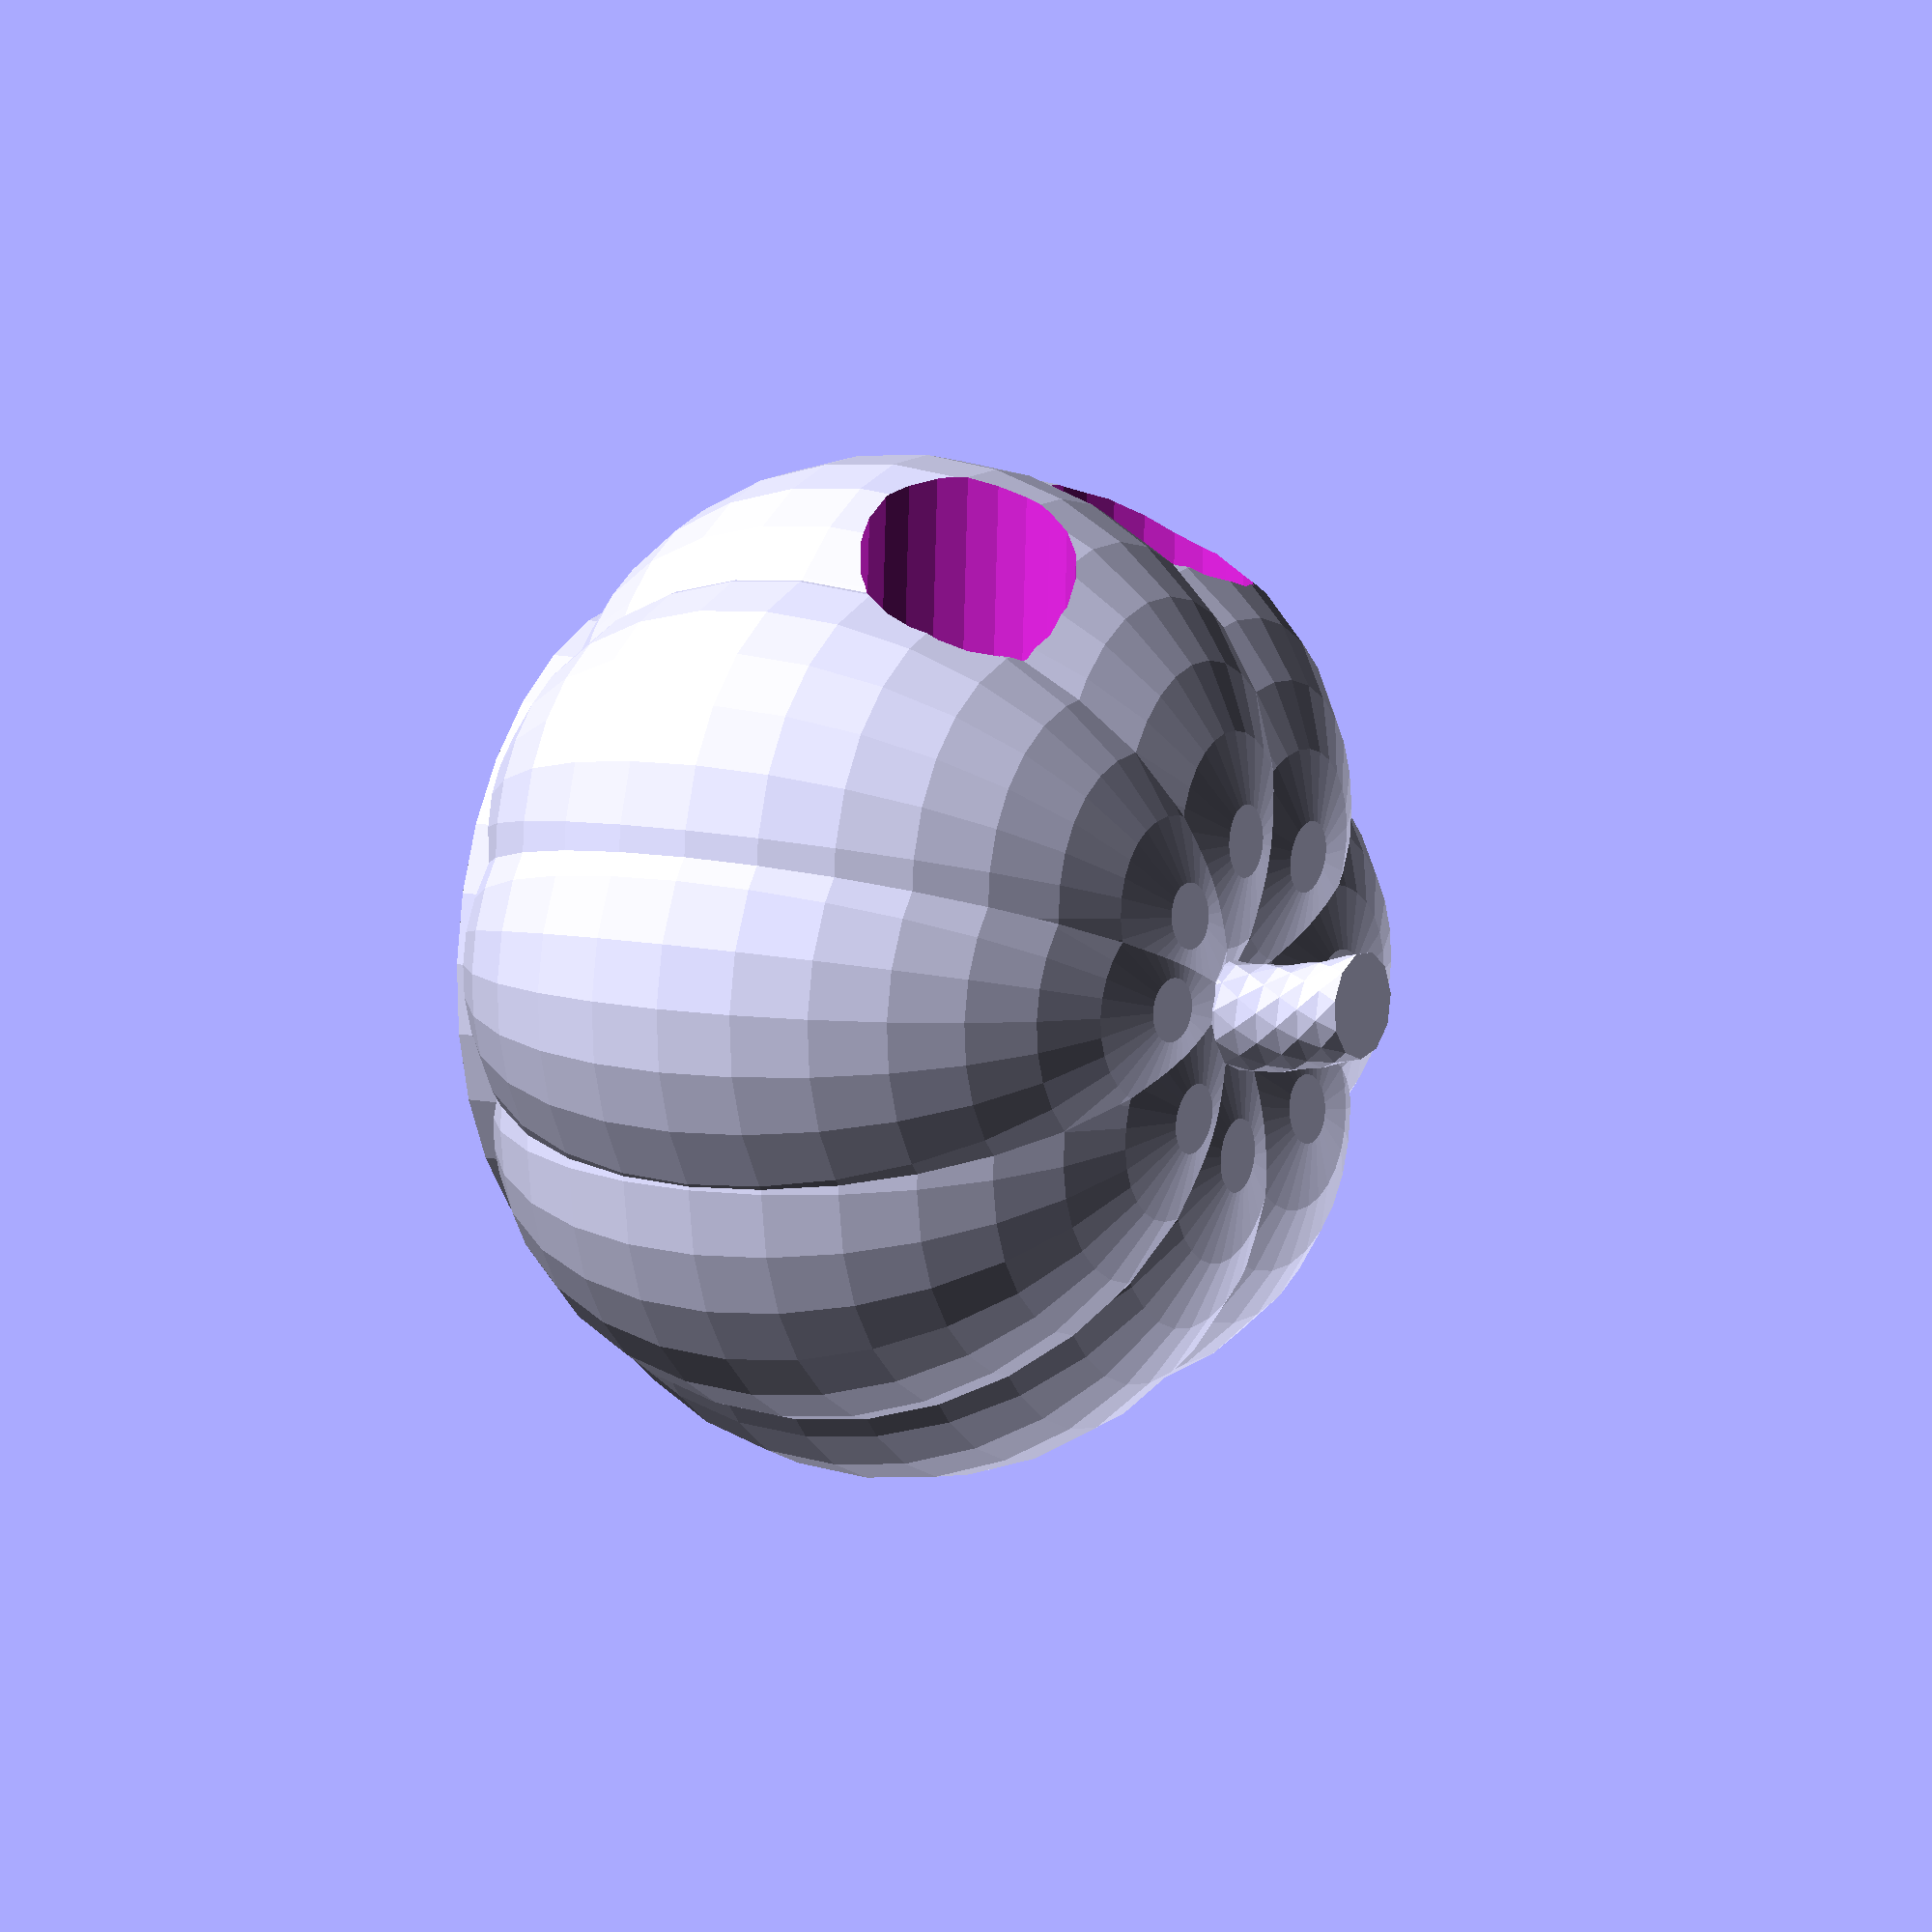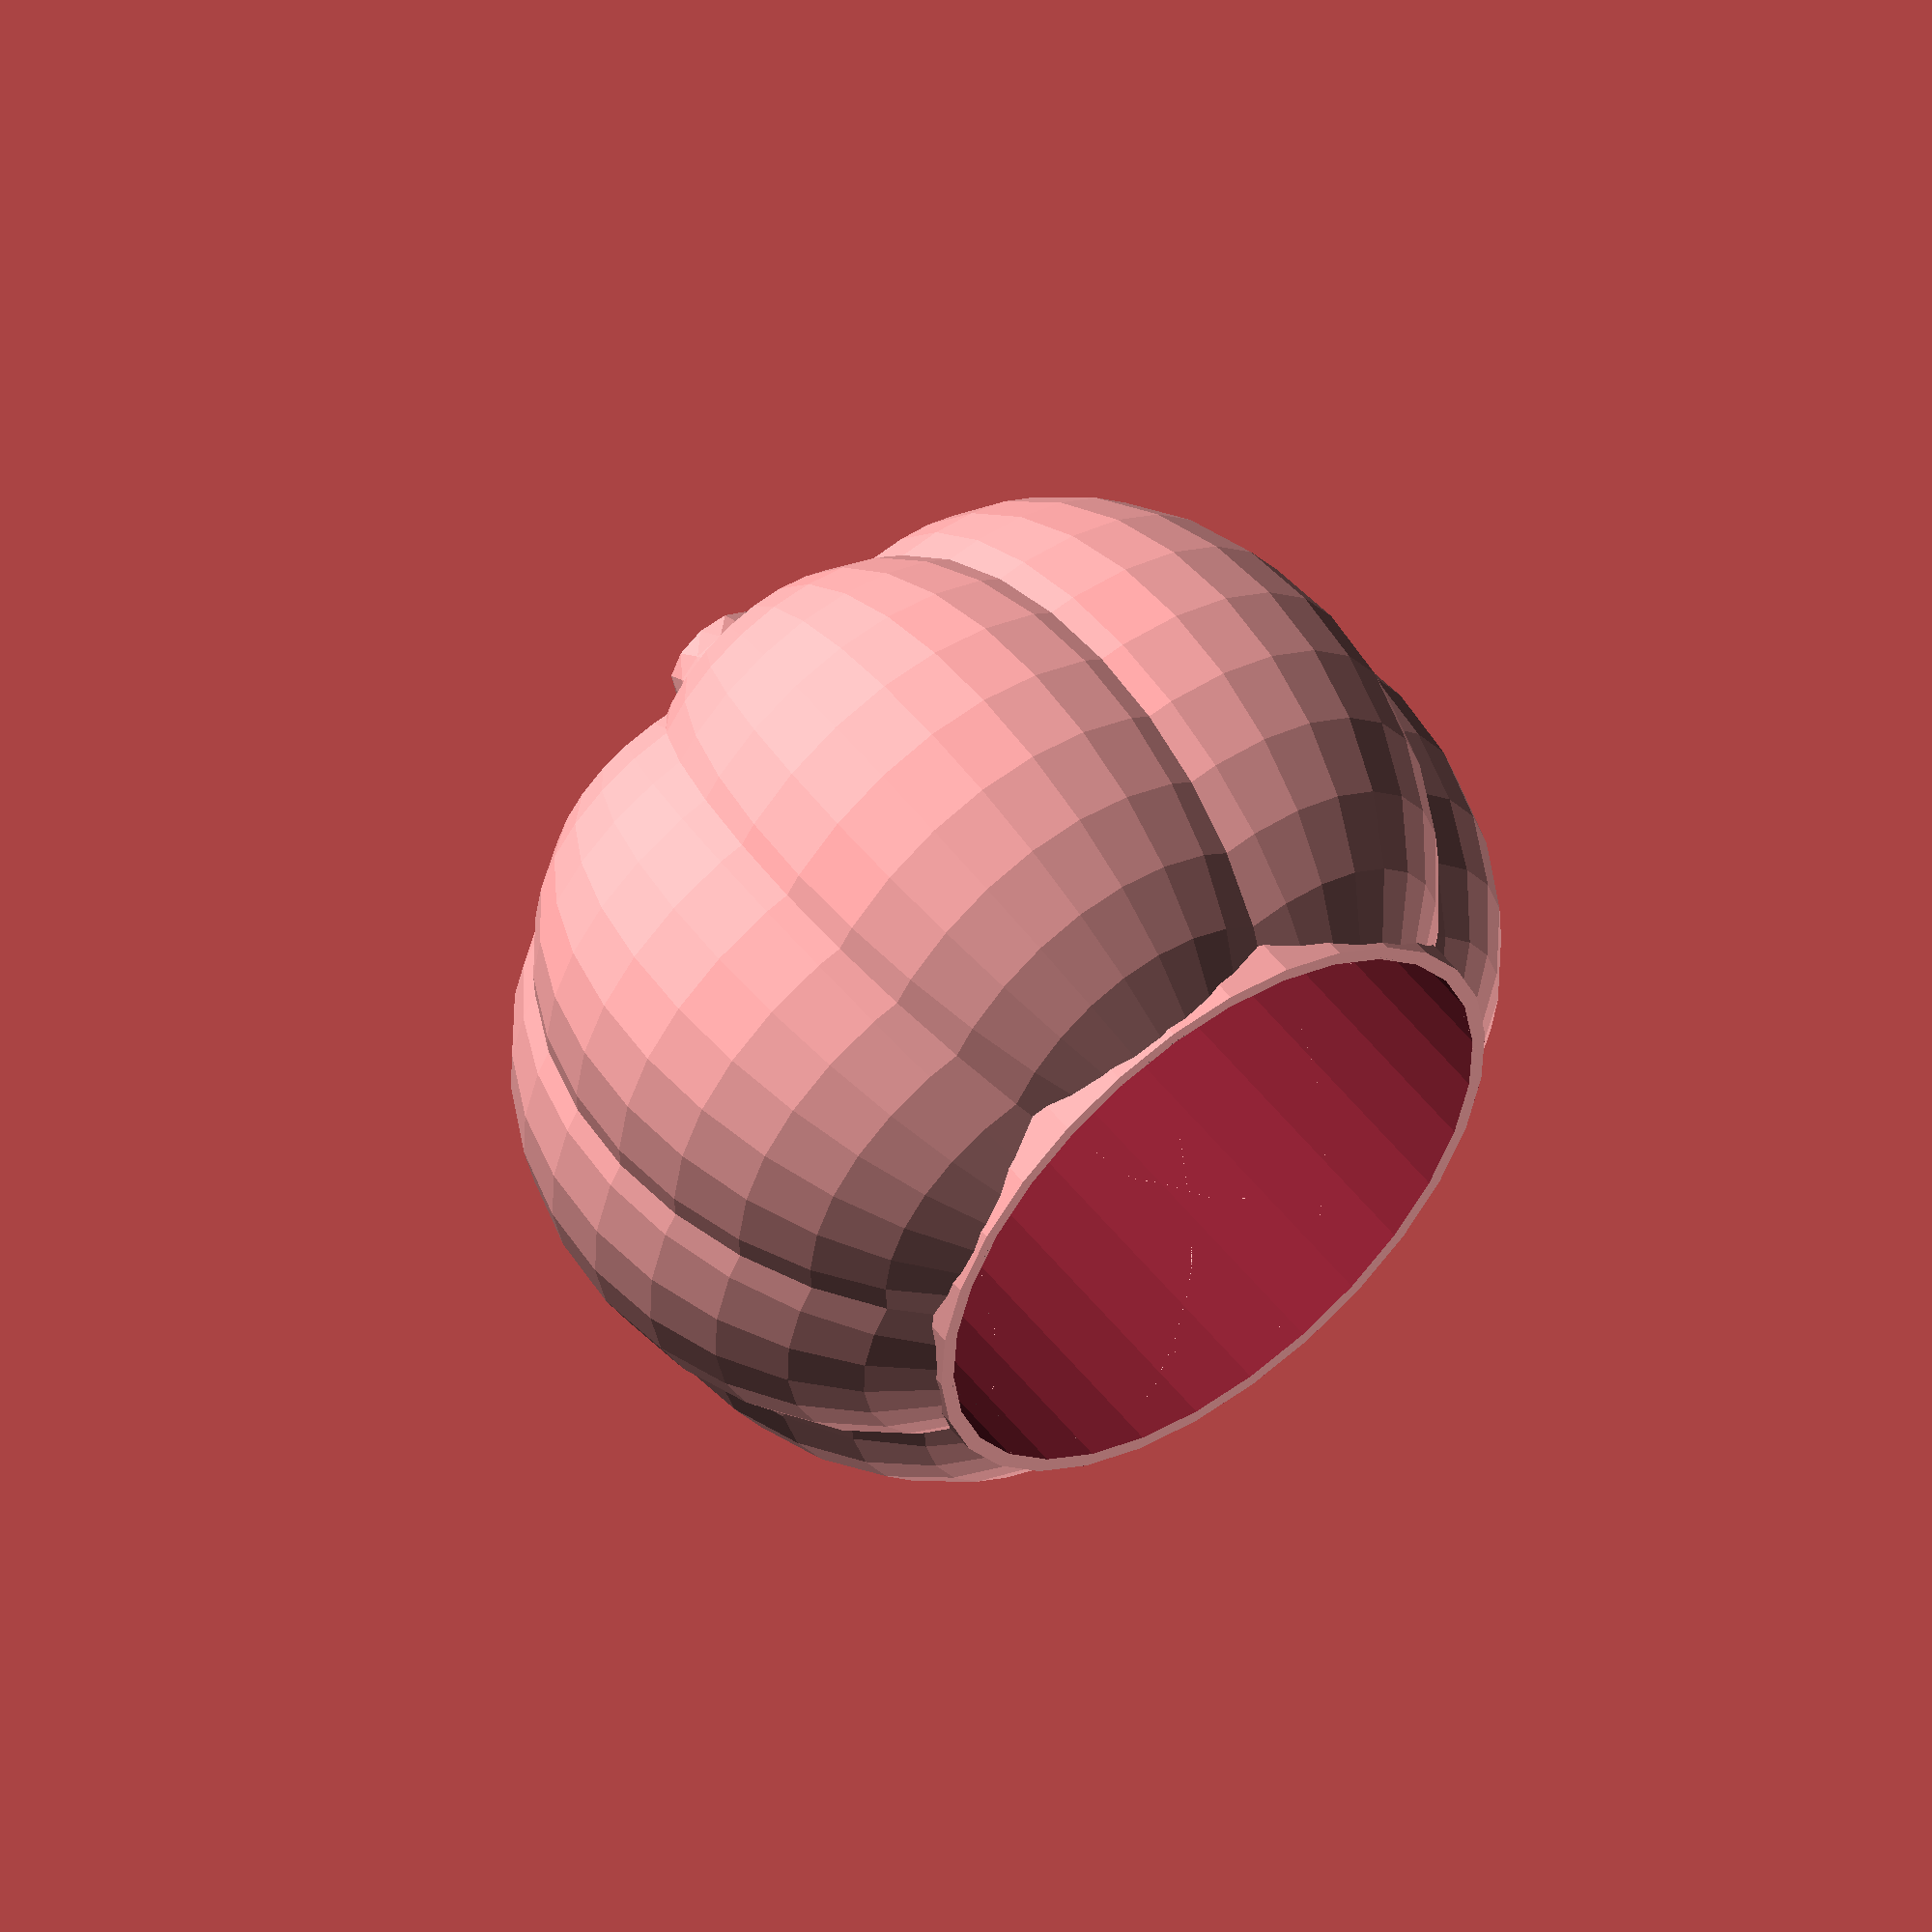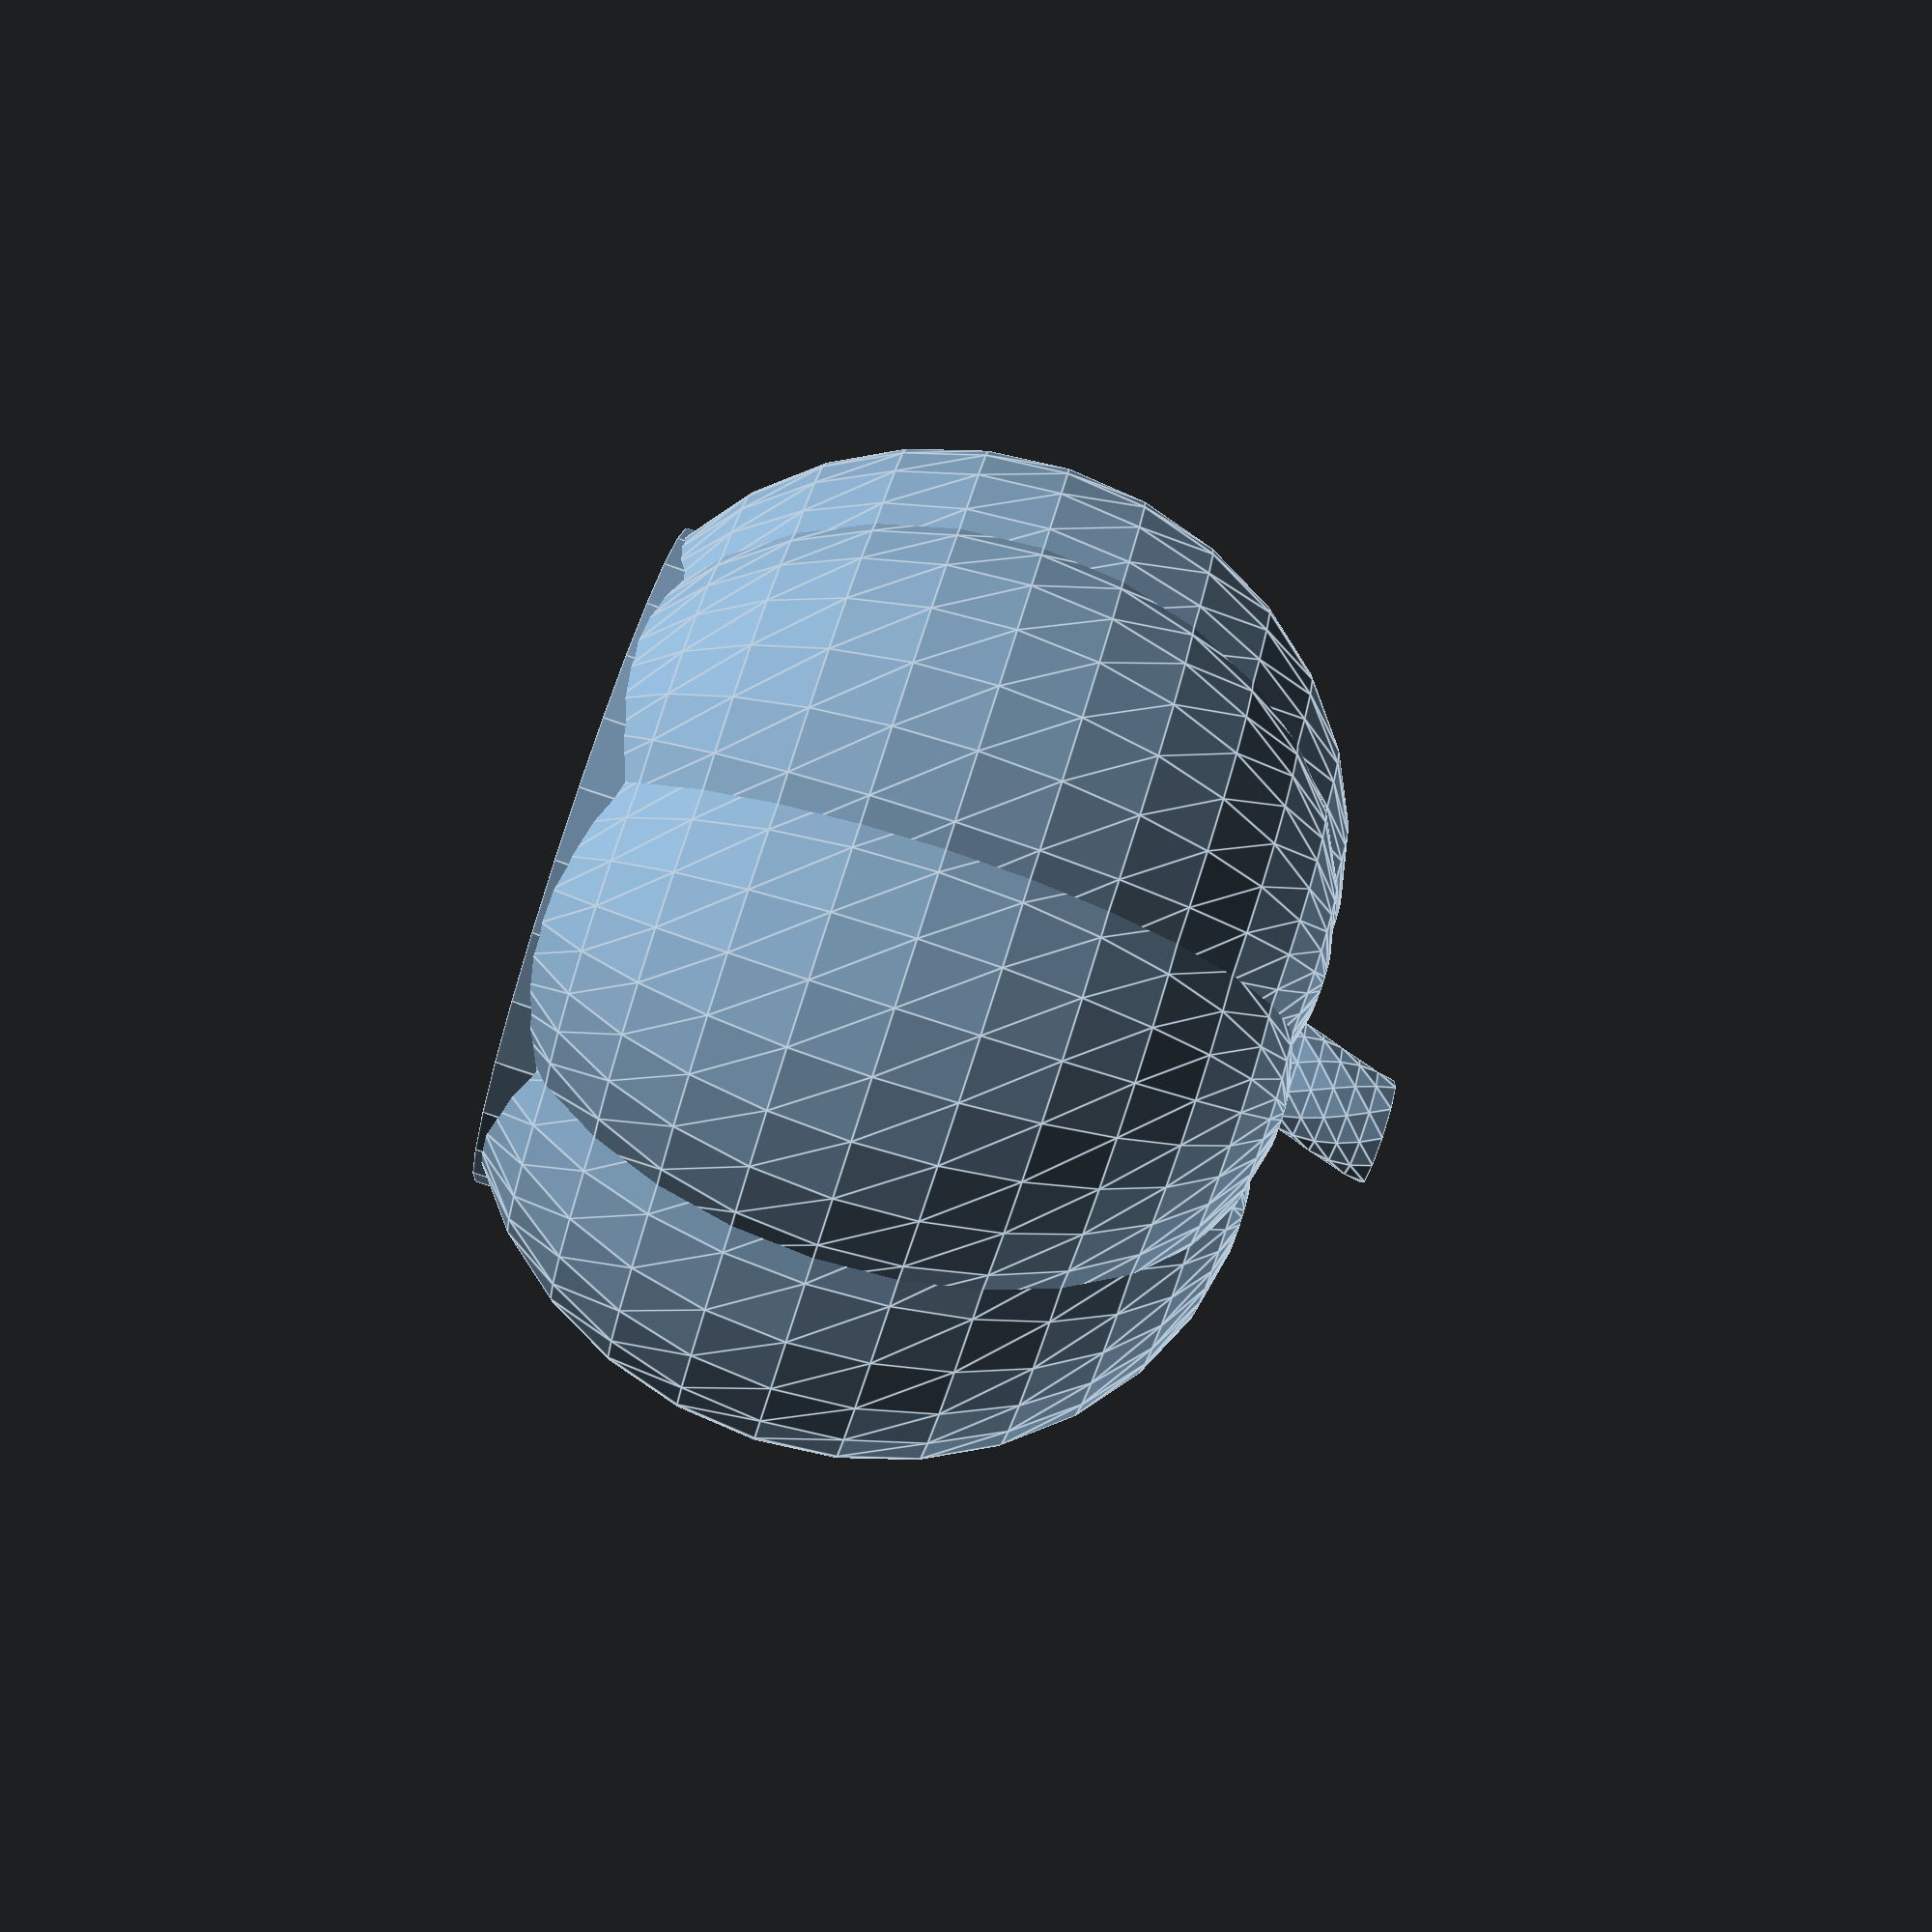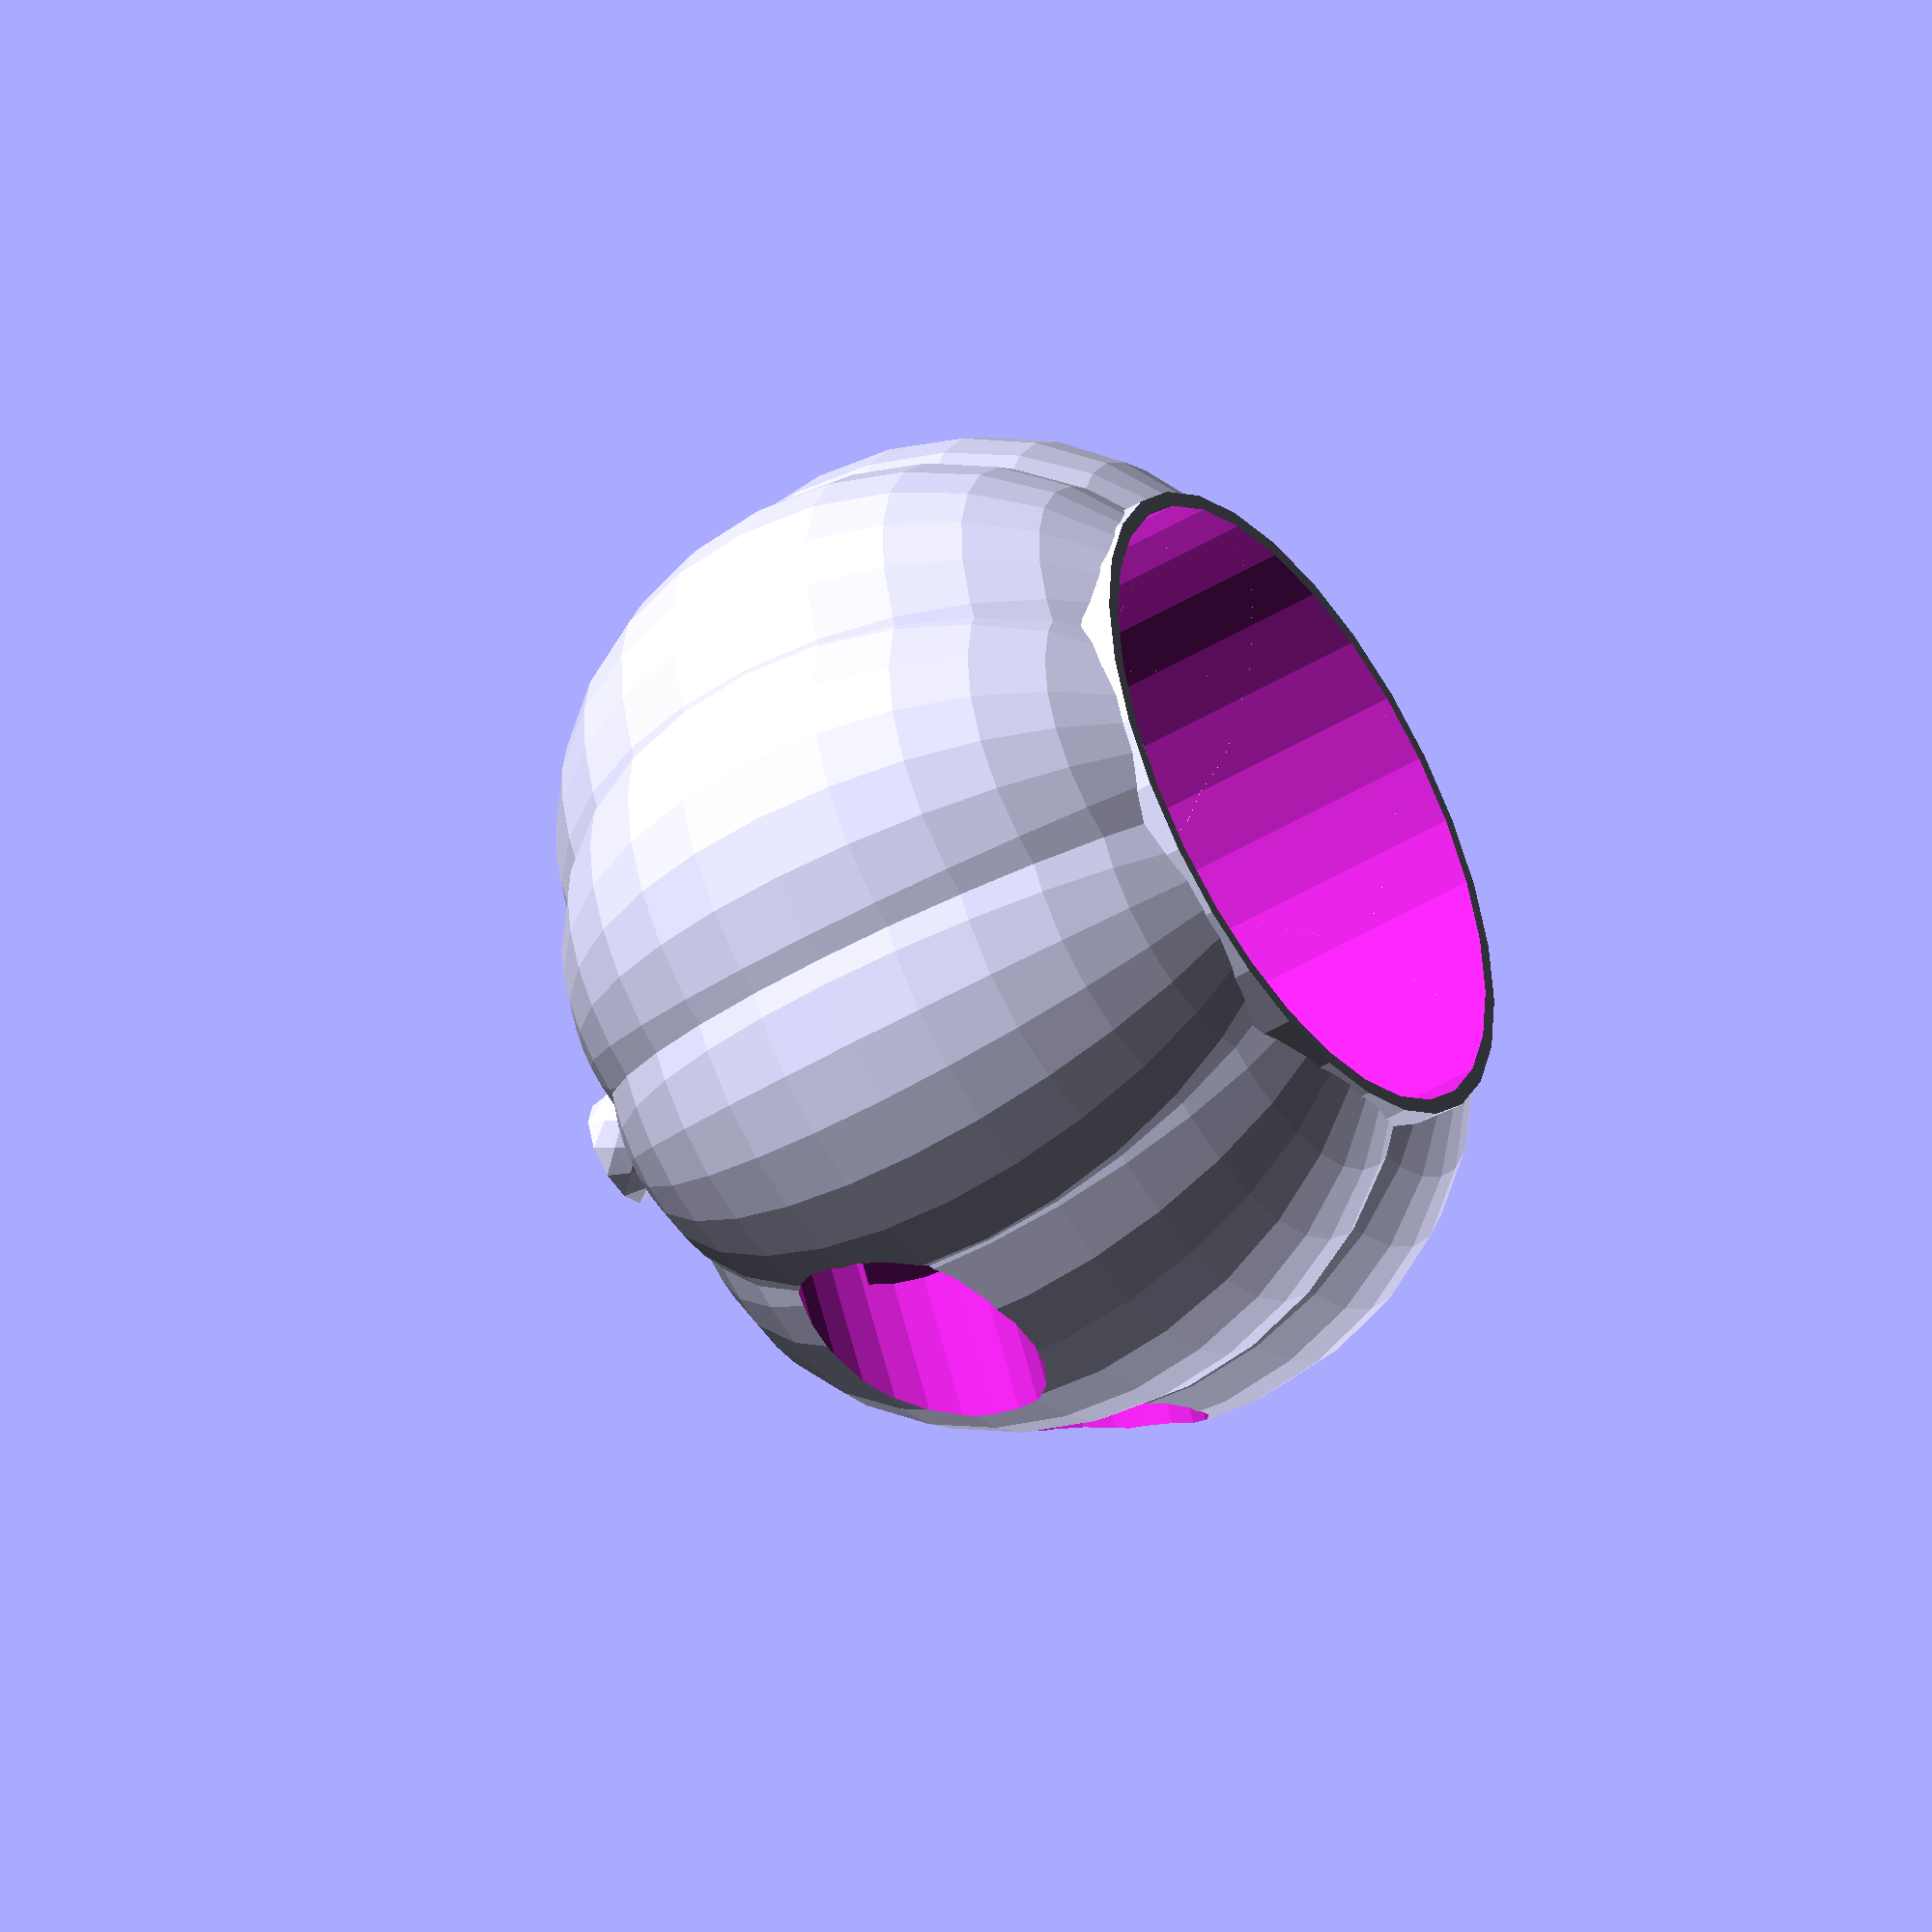
<openscad>
//hollow pumpkin and stem


//eye size customizations
left_eye = 7; //[0:7]
right_eye = 7; //[0:7]



difference(){

union(){

//		hollow center start
difference(){
translate([0,0,-22])
	cylinder (h=40, r=22);

translate([0,0,-23])
	cylinder (h=42, r=21);
}
//		hollow center end

//		left side
 difference(){
 scale([1.15, 1, 1.25])
 translate([9, 0, 0])
	sphere(r=20);

 translate([0,0,-26])
	cylinder (h=40, r=22);
 }

//		right side
 difference(){
 scale([1.15, 1, 1.25])
 translate([-9, 0, 0])
	sphere(r=20);

 translate([0,0,-26])
	cylinder (h=40, r=22);
 }


//		left side front
 difference(){
 rotate([0,0,55])
 scale([1.15, 1, 1.25])
 translate([9, 0, 0])
	sphere(r=20);

 translate([0,0,-26])
	cylinder (h=40, r=22);
}
 

//		left side back
 difference(){
 rotate([0,0,-50])
 scale([1.15, 1, 1.25])
 translate([9, 0, 0])
	sphere(r=20);

 translate([0,0,-26])
	cylinder (h=40, r=22);
 }

//		back
 difference(){
 rotate([0,0,-100])
 scale([1.15, 1, 1.25])
 translate([9, 0, 0])
	sphere(r=20);

 translate([0,0,-26])
	cylinder (h=40, r=22);
 }

//		front
 difference(){
 rotate([0,0,-80])
 scale([1.15, 1, 1.25])
 translate([-9, 0, 0])
	sphere(r=20);

 translate([0,0,-26])
	cylinder (h=40, r=22);
 }

//		right front
 difference(){
 rotate([0,0,-35])
 scale([1.15, 1, 1.25])
 translate([-9, 0, 0])
	sphere(r=20);

 translate([0,0,-26])
	cylinder (h=40, r=22);
 }


//		right back
 difference(){
 rotate([0,0,45])
 scale([1.15, 1, 1.25])
 translate([-9, 0, 0])
	sphere(r=20);

 translate([0,0,-26])
	cylinder (h=40, r=22);
 }

//		stem
difference(){
linear_extrude(height = 32, convexity = 2, twist = -400)
translate([1, -1, 0])
	circle(r = 3.5);

translate([0,0,-26])
	cylinder (h=40, r=22);
}

}


//		left eye
translate([11,35,9])
rotate([90,0,0])
	cylinder(23, left_eye, left_eye); 


//		right eye
translate([-11,35,9])
rotate([90,0,0])
	cylinder(23, right_eye, right_eye);
}




</openscad>
<views>
elev=170.6 azim=182.9 roll=238.5 proj=o view=wireframe
elev=126.1 azim=50.3 roll=37.3 proj=o view=wireframe
elev=87.7 azim=30.2 roll=252.0 proj=p view=edges
elev=227.2 azim=26.3 roll=55.7 proj=o view=solid
</views>
